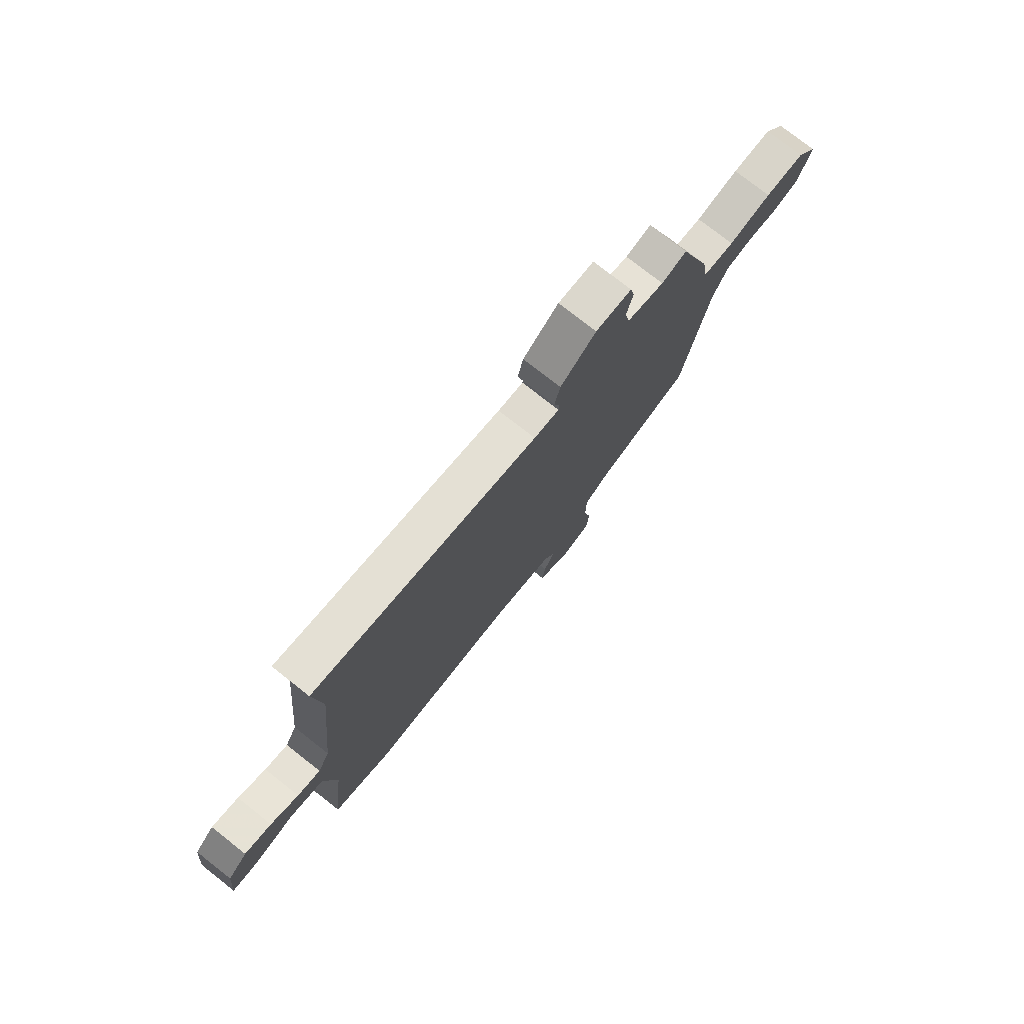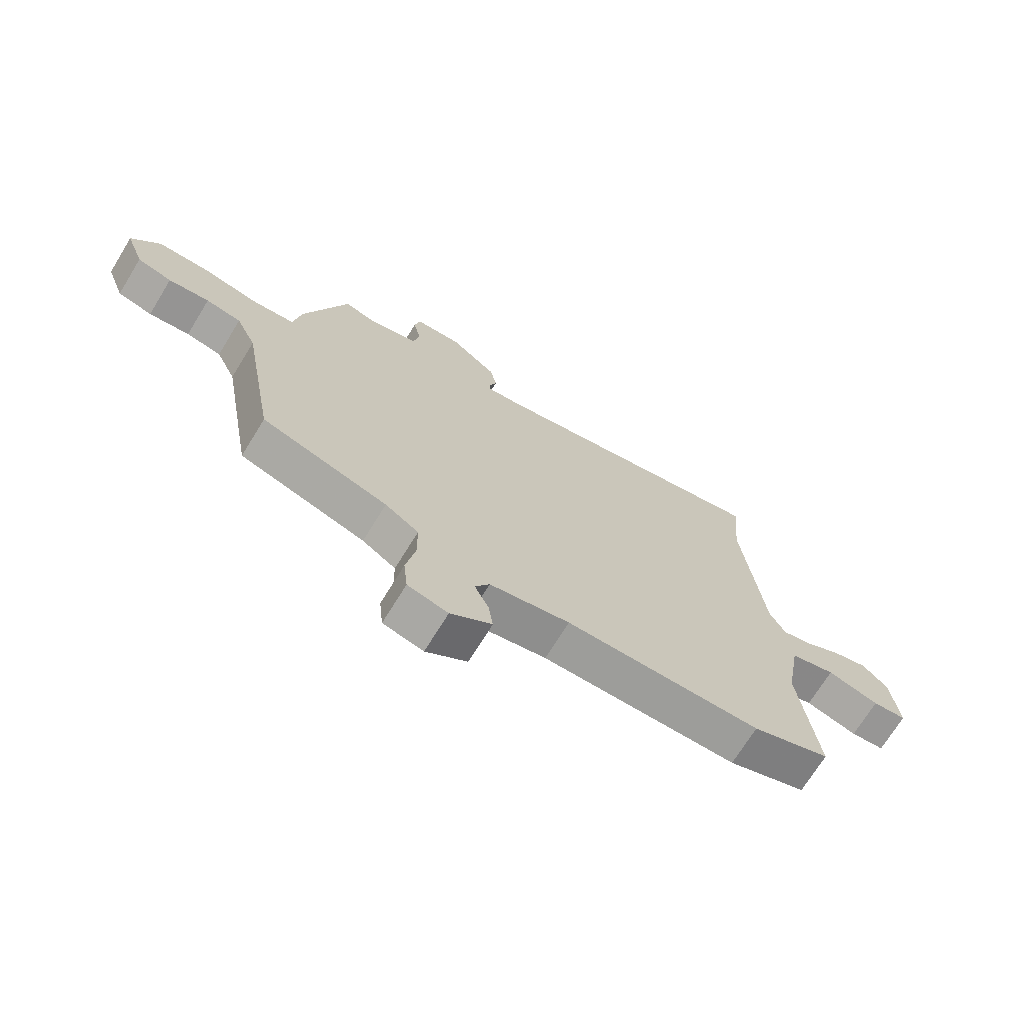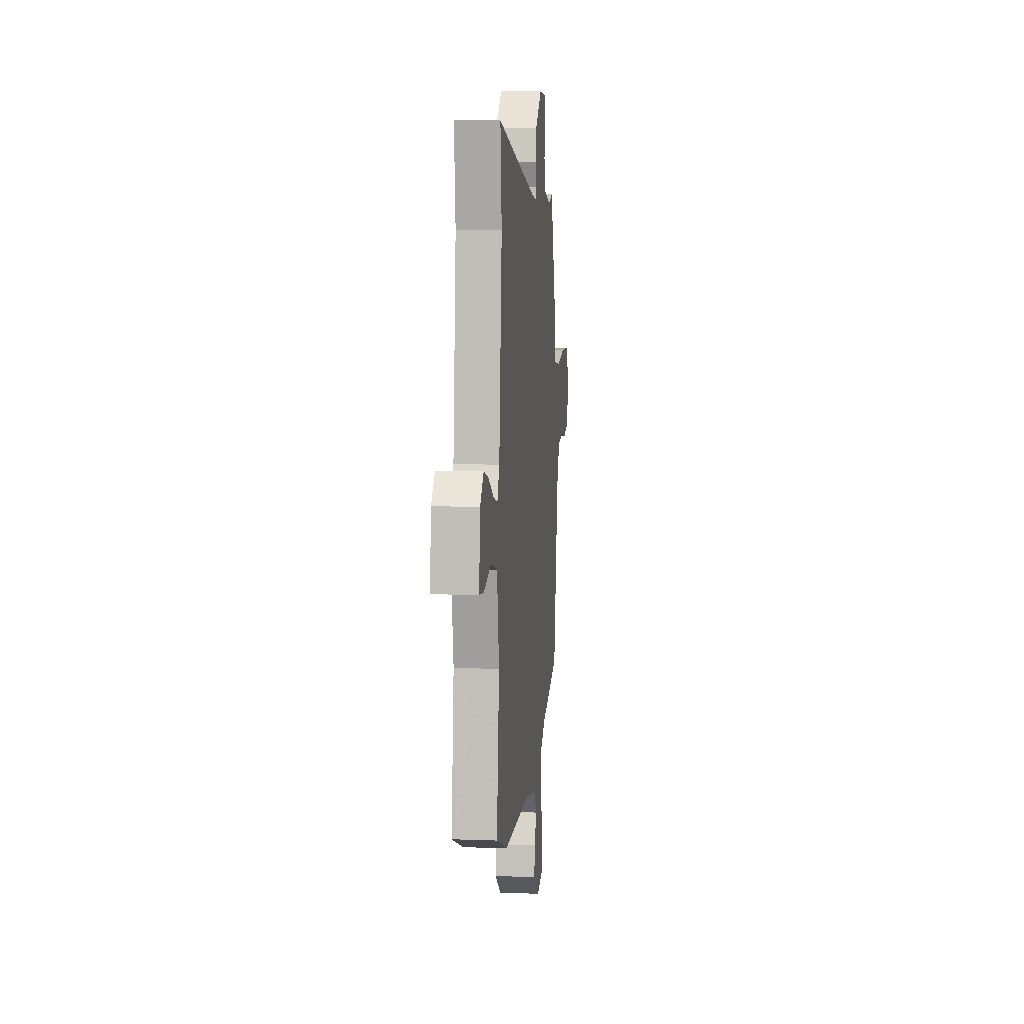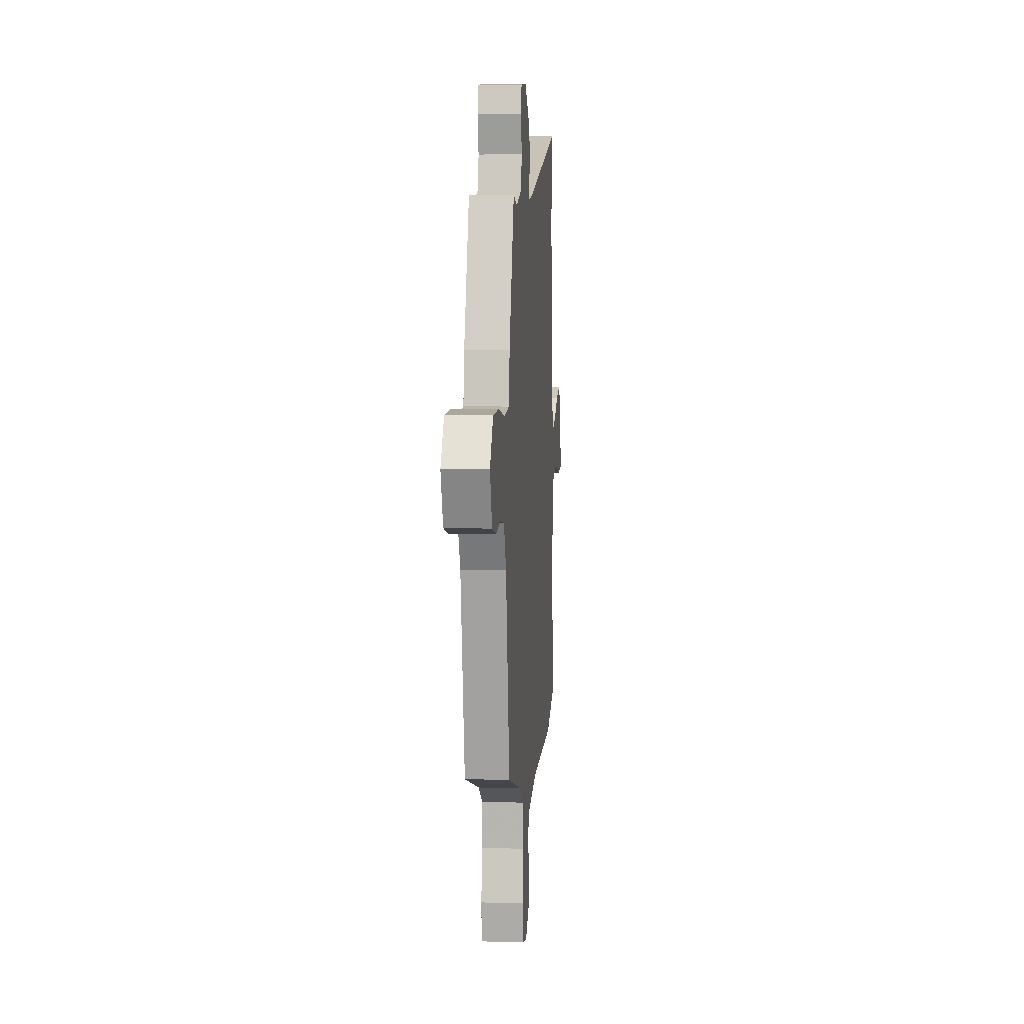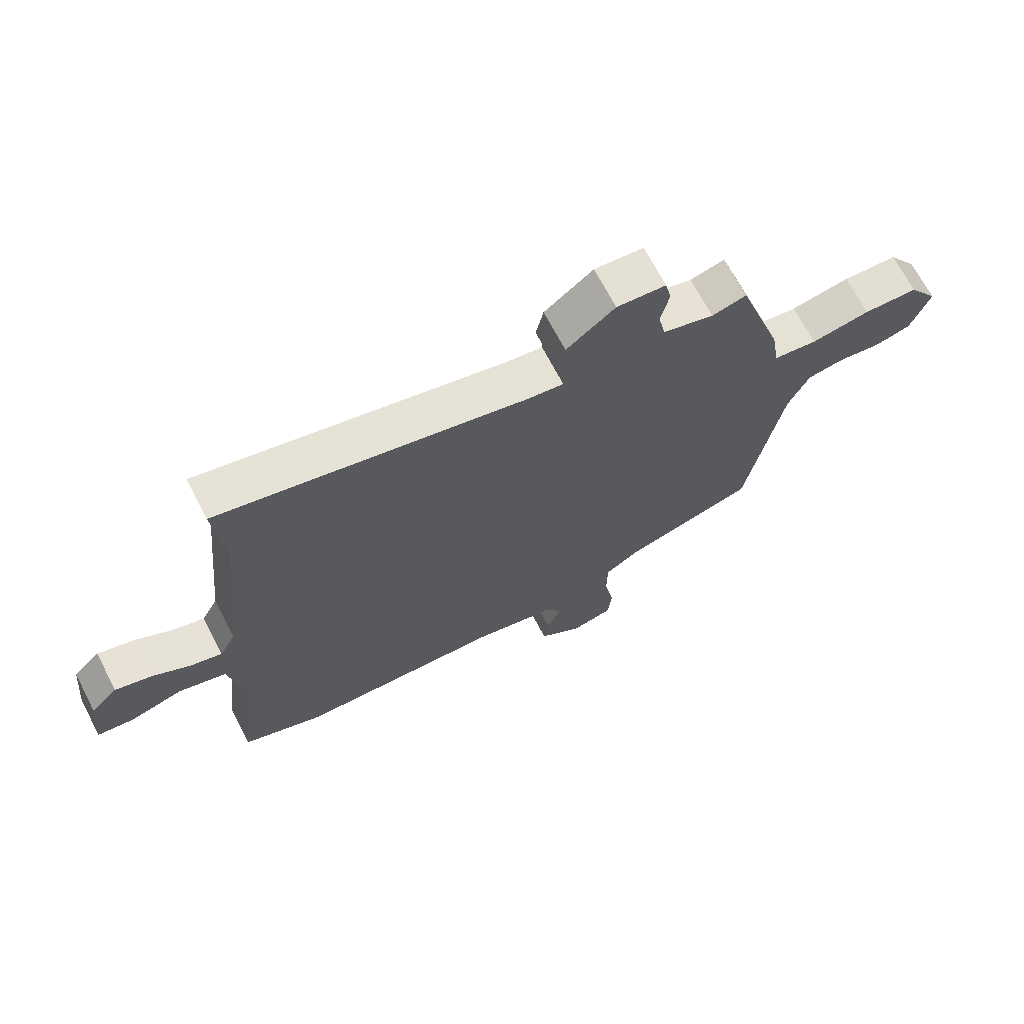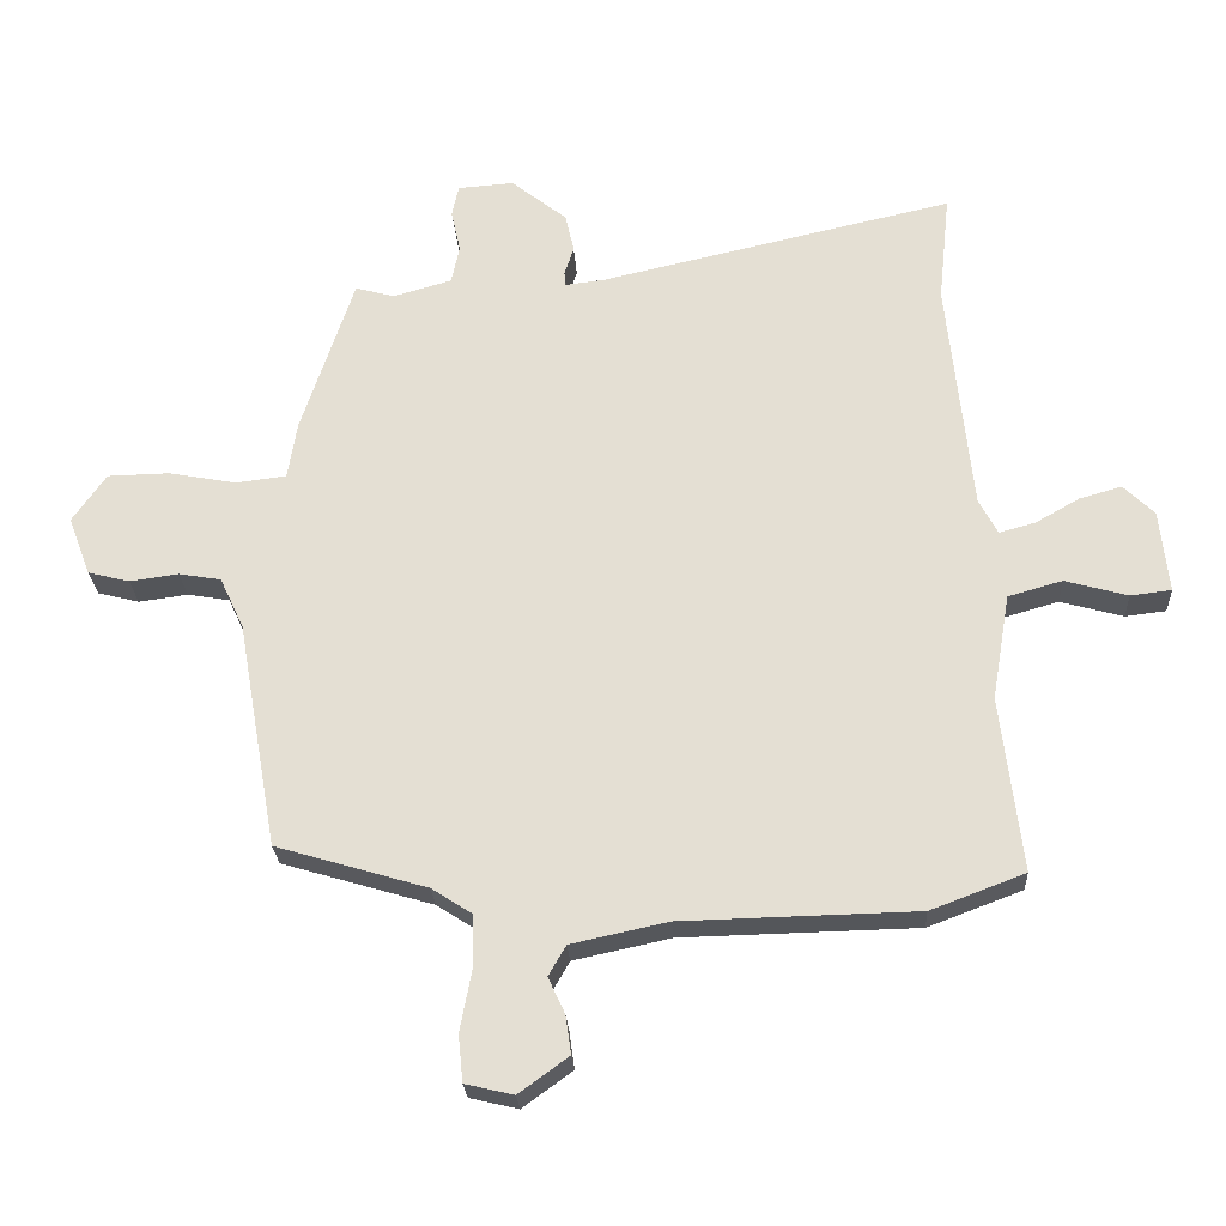
<metadata>
{"format":"obj","ext":"obj","renderer":"f3d","projection":"perspective","resolution":1024,"background":"white","views":[{"elev":76.8,"azim":128.1,"up":"+Z"},{"elev":-70.9,"azim":-31.6,"up":"+Z"},{"elev":8.3,"azim":95.8,"up":"+Z"},{"elev":6.9,"azim":-85.3,"up":"+Z"},{"elev":68.8,"azim":152.5,"up":"+Z"},{"elev":-25.3,"azim":3.2,"up":"+Z"}]}
</metadata>
<code>
v -0.48 0.07 -0.413
v -0.54 0.07 -0.073
v -0.576 0.07 0.004
v -0.639 0.07 0.015
v -0.712 0.07 0.005
v -0.774 0.07 0.021
v -0.807 0.07 0.109
v -0.757 0.07 0.181
v -0.664 0.07 0.183
v -0.563 0.07 0.164
v -0.488 0.07 0.173
v -0.474 0.07 0.259
v -0.396 0.07 0.496
v -0.337 0.07 0.48
v -0.25 0.07 0.505
v -0.238 0.07 0.562
v -0.252 0.07 0.626
v -0.242 0.07 0.673
v -0.158 0.07 0.679
v -0.075 0.07 0.613
v -0.062 0.07 0.555
v -0.076 0.07 0.512
v -0.074 0.07 0.491
v -0.015 0.07 0.498
v 0.512 0.07 0.617
v 0.495 0.07 0.454
v 0.531 0.07 0.102
v 0.559 0.07 0.049
v 0.613 0.07 0.064
v 0.678 0.07 0.101
v 0.741 0.07 0.119
v 0.787 0.07 0.074
v 0.8 0.07 -0.05
v 0.739 0.07 -0.057
v 0.646 0.07 -0.031
v 0.565 0.07 -0.054
v 0.538 0.07 -0.212
v 0.569 0.07 -0.474
v 0.429 0.07 -0.527
v 0.079 0.07 -0.535
v -0.065 0.07 -0.566
v -0.091 0.07 -0.611
v -0.066 0.07 -0.665
v -0.058 0.07 -0.722
v -0.132 0.07 -0.776
v -0.204 0.07 -0.759
v -0.211 0.07 -0.689
v -0.194 0.07 -0.599
v -0.195 0.07 -0.519
v -0.255 0.07 -0.48
v -0.48 0 -0.413
v -0.54 0 -0.073
v -0.576 0 0.004
v -0.639 0 0.015
v -0.712 0 0.005
v -0.774 0 0.021
v -0.807 0 0.109
v -0.757 0 0.181
v -0.664 0 0.183
v -0.563 0 0.164
v -0.488 0 0.173
v -0.474 0 0.259
v -0.396 0 0.496
v -0.337 0 0.48
v -0.25 0 0.505
v -0.238 0 0.562
v -0.252 0 0.626
v -0.242 0 0.673
v -0.158 0 0.679
v -0.075 0 0.613
v -0.062 0 0.555
v -0.076 0 0.512
v -0.074 0 0.491
v -0.015 0 0.498
v 0.512 0 0.617
v 0.495 0 0.454
v 0.531 0 0.102
v 0.559 0 0.049
v 0.613 0 0.064
v 0.678 0 0.101
v 0.741 0 0.119
v 0.787 0 0.074
v 0.8 0 -0.05
v 0.739 0 -0.057
v 0.646 0 -0.031
v 0.565 0 -0.054
v 0.538 0 -0.212
v 0.569 0 -0.474
v 0.429 0 -0.527
v 0.079 0 -0.535
v -0.065 0 -0.566
v -0.091 0 -0.611
v -0.066 0 -0.665
v -0.058 0 -0.722
v -0.132 0 -0.776
v -0.204 0 -0.759
v -0.211 0 -0.689
v -0.194 0 -0.599
v -0.195 0 -0.519
v -0.255 0 -0.48
f 45 46 47 48
f 45 48 49
f 42 43 44 45
f 42 45 49
f 41 42 49
f 40 41 49 50
f 37 38 39 40
f 36 37 40 50
f 32 33 34 35
f 32 35 36
f 29 30 31 32
f 28 29 32 36
f 27 28 36 50
f 24 25 26
f 23 24 26 27
f 19 20 21 22
f 19 22 23
f 16 17 18 19
f 15 16 19 23
f 14 15 23 27
f 11 12 13 14
f 7 8 9 10
f 7 10 11
f 4 5 6 7
f 3 4 7 11
f 2 3 11
f 11 14 27 50
f 1 2 11 50
f 98 97 96 95
f 99 98 95
f 95 94 93 92
f 99 95 92
f 99 92 91
f 100 99 91 90
f 90 89 88 87
f 100 90 87 86
f 85 84 83 82
f 86 85 82
f 82 81 80 79
f 86 82 79 78
f 100 86 78 77
f 76 75 74
f 77 76 74 73
f 72 71 70 69
f 73 72 69
f 69 68 67 66
f 73 69 66 65
f 77 73 65 64
f 64 63 62 61
f 60 59 58 57
f 61 60 57
f 57 56 55 54
f 61 57 54 53
f 61 53 52
f 100 77 64 61
f 100 61 52 51
f 1 51 52 2
f 2 52 53 3
f 3 53 54 4
f 4 54 55 5
f 5 55 56 6
f 6 56 57 7
f 7 57 58 8
f 8 58 59 9
f 9 59 60 10
f 10 60 61 11
f 11 61 62 12
f 12 62 63 13
f 13 63 64 14
f 14 64 65 15
f 15 65 66 16
f 16 66 67 17
f 17 67 68 18
f 18 68 69 19
f 19 69 70 20
f 20 70 71 21
f 21 71 72 22
f 22 72 73 23
f 23 73 74 24
f 24 74 75 25
f 25 75 76 26
f 26 76 77 27
f 27 77 78 28
f 28 78 79 29
f 29 79 80 30
f 30 80 81 31
f 31 81 82 32
f 32 82 83 33
f 33 83 84 34
f 34 84 85 35
f 35 85 86 36
f 36 86 87 37
f 37 87 88 38
f 38 88 89 39
f 39 89 90 40
f 40 90 91 41
f 41 91 92 42
f 42 92 93 43
f 43 93 94 44
f 44 94 95 45
f 45 95 96 46
f 46 96 97 47
f 47 97 98 48
f 48 98 99 49
f 49 99 100 50
f 50 100 51 1

</code>
